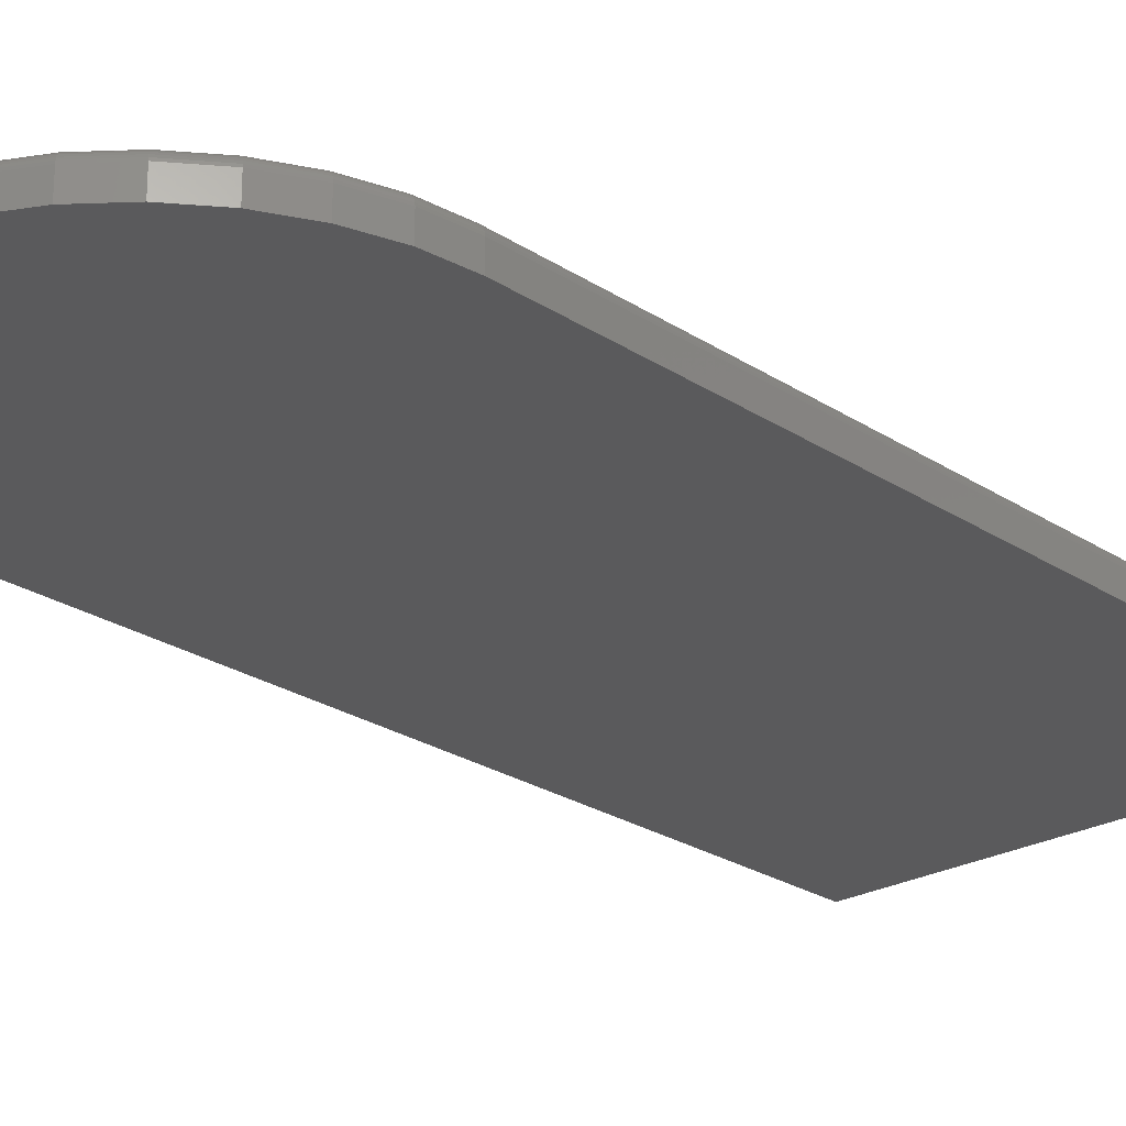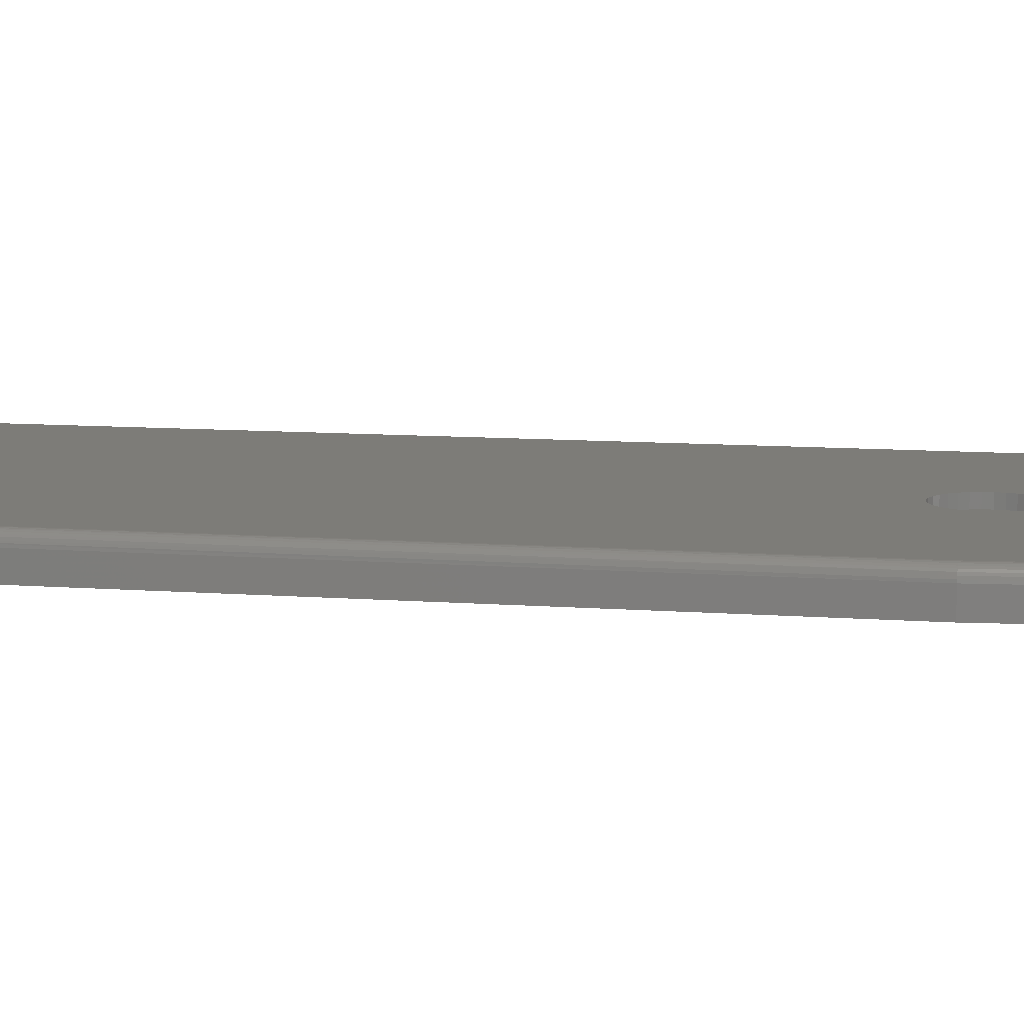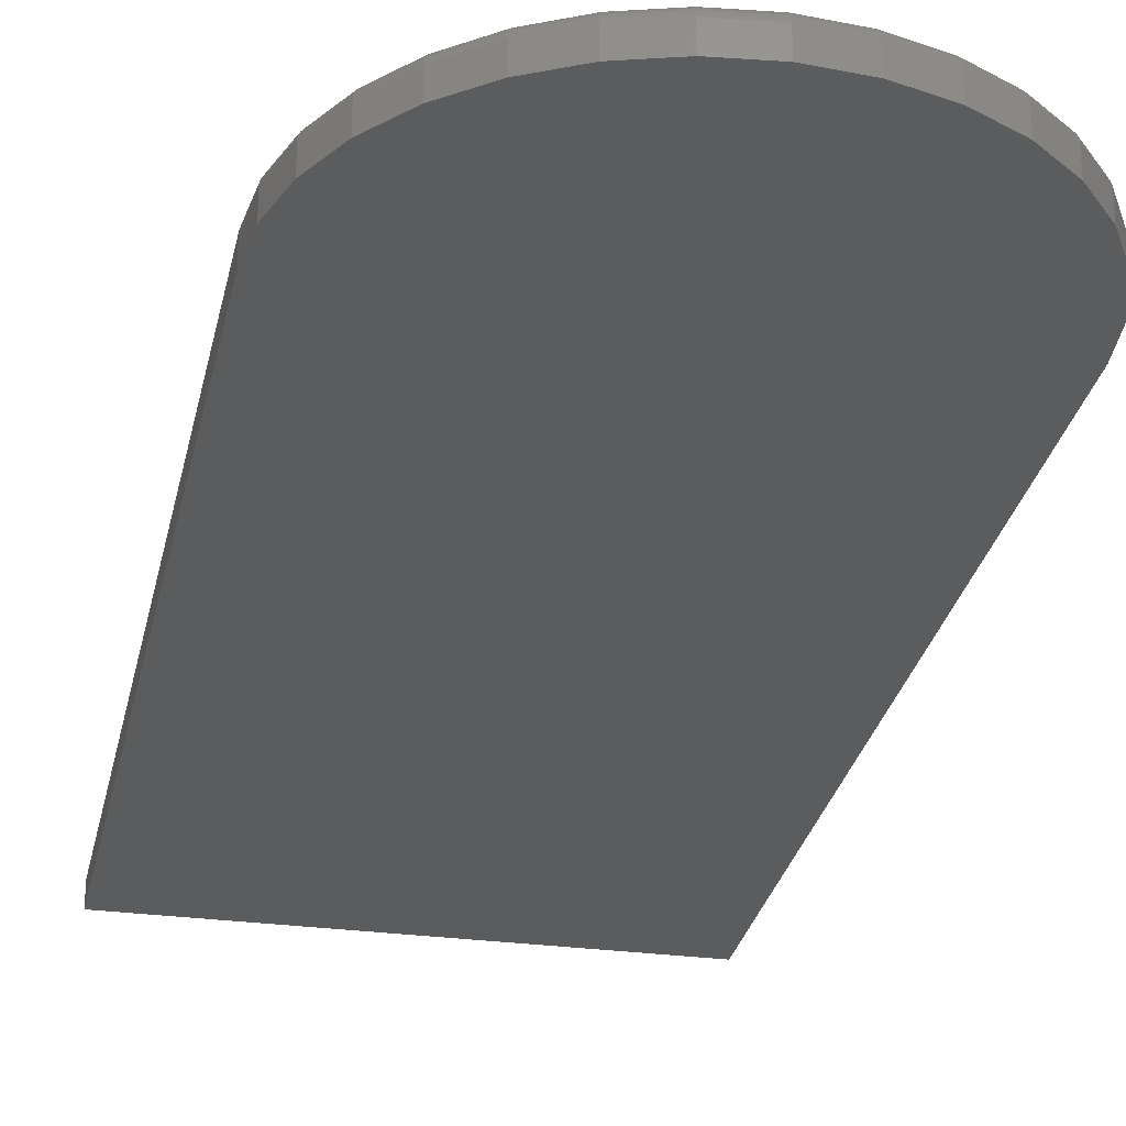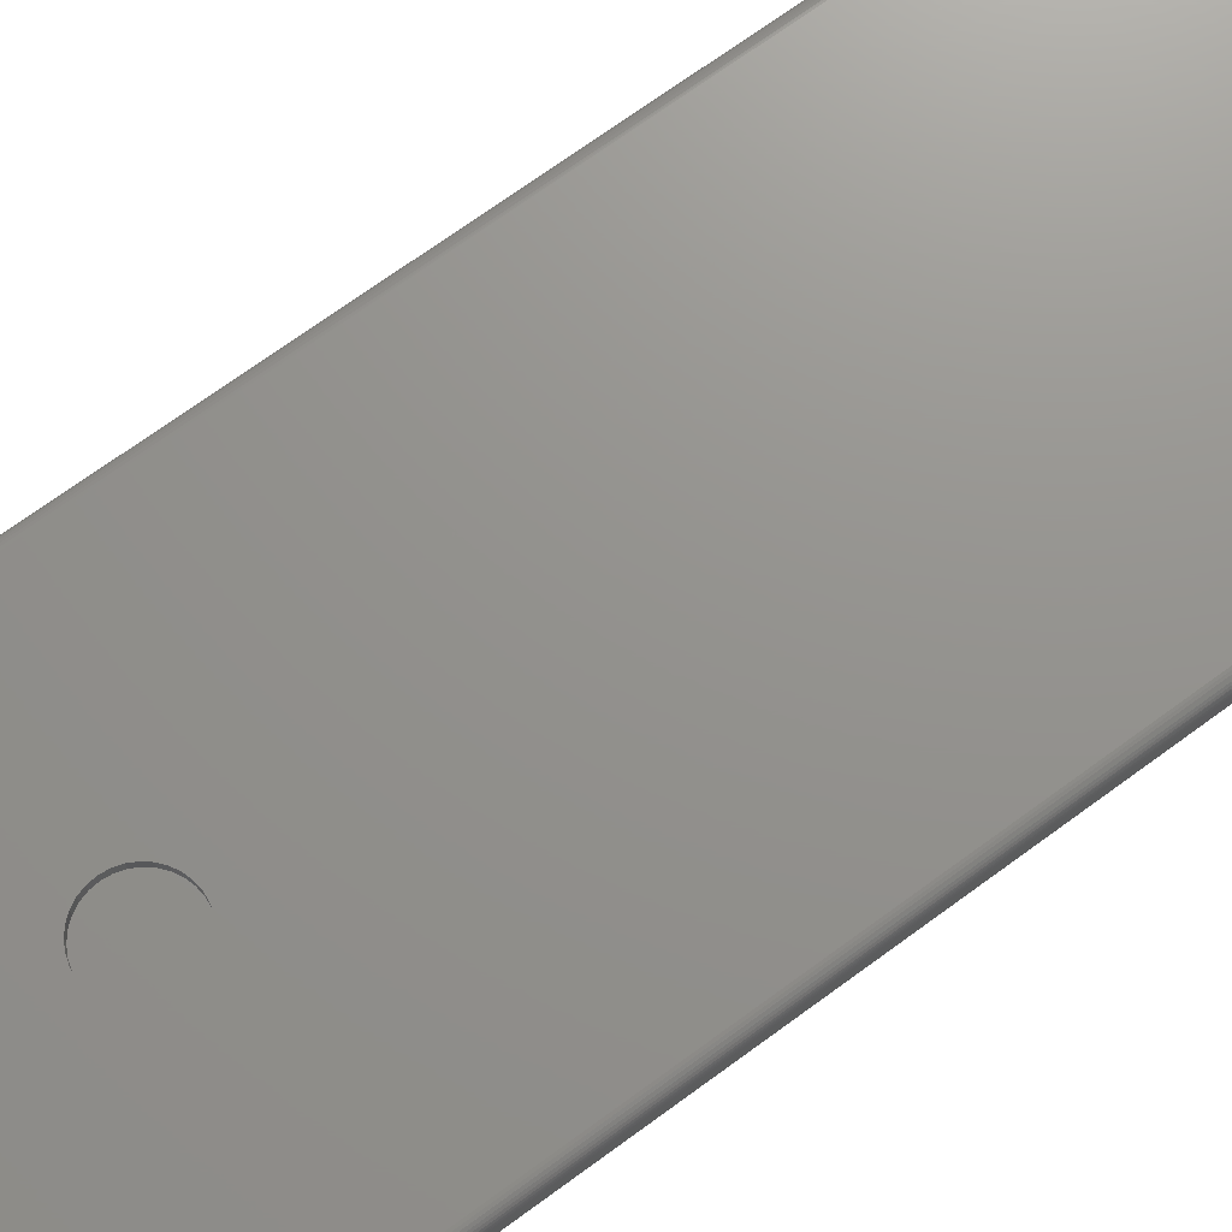
<metadata>
{"format":"stl","ext":"stl","renderer":"f3d","projection":"perspective","resolution":1024,"background":"white","views":[{"elev":-24.4,"azim":42.8,"up":"+Z"},{"elev":9.1,"azim":-77.9,"up":"+Z"},{"elev":-28.1,"azim":-11.5,"up":"+Z"},{"elev":71.6,"azim":53.9,"up":"+Z"}]}
</metadata>
<code>
# stl→obj: 254 verts, 504 faces
v 0.007812 0.1641 0.02344
v 0.01074 0.1343 0.02344
v 0.1333 0.1587 0.02344
v 0.1328 0.1641 0.02344
v 0.1333 0.1695 0.02344
v 0.007812 0.7422 0.02344
v 0.3129 0.1641 0.02344
v 0.3129 0.7422 0.02344
v 0.1881 0.1641 0.02344
v 0.1875 0.1587 0.02344
v 0.31 0.1343 0.02344
v 0.1349 0.1746 0.02344
v 0.1375 0.1794 0.02344
v 0.1409 0.1836 0.02344
v 0.1451 0.187 0.02344
v 0.1499 0.1896 0.02344
v 0.1551 0.1912 0.02344
v 0.1604 0.1917 0.02344
v 0.1604 0.1364 0.02344
v 0.01942 0.1057 0.02344
v 0.03352 0.07931 0.02344
v 0.05249 0.05619 0.02344
v 0.07561 0.03722 0.02344
v 0.102 0.02313 0.02344
v 0.1306 0.01444 0.02344
v 0.1604 0.01151 0.02344
v 0.1901 0.01444 0.02344
v 0.2187 0.02313 0.02344
v 0.2451 0.03722 0.02344
v 0.2682 0.05619 0.02344
v 0.2872 0.07931 0.02344
v 0.3013 0.1057 0.02344
v 0.1551 0.137 0.02344
v 0.1499 0.1385 0.02344
v 0.1451 0.1411 0.02344
v 0.1409 0.1445 0.02344
v 0.1375 0.1487 0.02344
v 0.1349 0.1535 0.02344
v 0.1658 0.1912 0.02344
v 0.171 0.1896 0.02344
v 0.1758 0.187 0.02344
v 0.18 0.1836 0.02344
v 0.1834 0.1794 0.02344
v 0.186 0.1746 0.02344
v 0.1875 0.1695 0.02344
v 0.186 0.1535 0.02344
v 0.1834 0.1487 0.02344
v 0.18 0.1445 0.02344
v 0.1758 0.1411 0.02344
v 0.171 0.1385 0.02344
v 0.1658 0.137 0.02344
v 0.1604 0.1364 0.01562
v 0.1658 0.137 0.01562
v 0.171 0.1385 0.01562
v 0.1758 0.1411 0.01562
v 0.18 0.1445 0.01562
v 0.1834 0.1487 0.01562
v 0.186 0.1535 0.01562
v 0.1875 0.1587 0.01562
v 0.1881 0.1641 0.01562
v 0.1551 0.137 0.01562
v 0.1499 0.1385 0.01562
v 0.1451 0.1411 0.01562
v 0.1409 0.1445 0.01562
v 0.1375 0.1487 0.01562
v 0.1349 0.1535 0.01562
v 0.1333 0.1587 0.01562
v 0.1328 0.1641 0.01562
v 0.1604 0.1917 0.01562
v 0.1551 0.1912 0.01562
v 0.1499 0.1896 0.01562
v 0.1451 0.187 0.01562
v 0.1409 0.1836 0.01562
v 0.1375 0.1794 0.01562
v 0.1349 0.1746 0.01562
v 0.1333 0.1695 0.01562
v 0.1658 0.1912 0.01562
v 0.171 0.1896 0.01562
v 0.1758 0.187 0.01562
v 0.18 0.1836 0.01562
v 0.1834 0.1794 0.01562
v 0.186 0.1746 0.01562
v 0.1875 0.1695 0.01562
v 0 0.75 0.01562
v 0 0.75 0
v 0 0.1641 0.01562
v 0 0.1641 0
v 0.3207 0.75 0.01562
v 0.3207 0.75 0
v 0.3207 0.1641 0.01562
v 0.3207 0.1641 0
v 0.3176 0.1328 0
v 0.3176 0.1328 0.01562
v 0.3085 0.1027 0
v 0.3085 0.1027 0.01562
v 0.2937 0.07497 0
v 0.2937 0.07497 0.01562
v 0.2738 0.05067 0
v 0.2738 0.05067 0.01562
v 0.2495 0.03073 0
v 0.2495 0.03073 0.01562
v 0.2217 0.01591 0
v 0.2217 0.01591 0.01562
v 0.1916 0.006782 0
v 0.1916 0.006782 0.01562
v 0.1604 0.003701 0
v 0.1604 0.003701 0.01562
v 0.1291 0.006782 0
v 0.1291 0.006782 0.01562
v 0.09899 0.01591 0
v 0.09899 0.01591 0.01562
v 0.07127 0.03073 0
v 0.07127 0.03073 0.01562
v 0.04697 0.05067 0
v 0.04697 0.05067 0.01562
v 0.02703 0.07497 0
v 0.02703 0.07497 0.01562
v 0.01221 0.1027 0
v 0.01221 0.1027 0.01562
v 0.003081 0.1328 0
v 0.003081 0.1328 0.01562
v 0.006565 0.7434 0.02334
v 0.006288 0.1641 0.02329
v 0.0001501 0.1641 0.01715
v 0.0005947 0.1641 0.01861
v 0.001317 0.1641 0.01997
v 0.0003152 0.7497 0.01782
v 0.001405 0.7486 0.0201
v 0.003156 0.7468 0.0219
v 0.004823 0.1641 0.02284
v 0.004218 0.7458 0.02256
v 0.005372 0.7446 0.02305
v 0.00221 0.7478 0.02107
v 0.002288 0.1641 0.02115
v 0.003472 0.1641 0.02212
v 0.3144 0.1641 0.02329
v 0.3142 0.7434 0.02334
v 0.3204 0.7497 0.01782
v 0.3193 0.7486 0.0201
v 0.3201 0.1641 0.01861
v 0.3194 0.1641 0.01997
v 0.3176 0.7468 0.0219
v 0.3165 0.7458 0.02256
v 0.3153 0.7446 0.02305
v 0.3173 0.1641 0.02212
v 0.3159 0.1641 0.02284
v 0.3206 0.1641 0.01715
v 0.3184 0.1641 0.02115
v 0.3185 0.7478 0.02107
v 0.3115 0.134 0.02329
v 0.3129 0.1337 0.02284
v 0.3142 0.1335 0.02212
v 0.3154 0.1332 0.02115
v 0.3164 0.133 0.01997
v 0.3171 0.1329 0.01861
v 0.3175 0.1328 0.01715
v 0.009249 0.134 0.02329
v 0.007811 0.1337 0.02284
v 0.006487 0.1335 0.02212
v 0.005326 0.1332 0.02115
v 0.004373 0.133 0.01997
v 0.003665 0.1329 0.01861
v 0.003229 0.1328 0.01715
v 0.01802 0.1051 0.02329
v 0.01666 0.1045 0.02284
v 0.01541 0.104 0.02212
v 0.01432 0.1036 0.02115
v 0.01342 0.1032 0.01997
v 0.01276 0.1029 0.01861
v 0.01235 0.1028 0.01715
v 0.03225 0.07846 0.02329
v 0.03104 0.07765 0.02284
v 0.02991 0.0769 0.02212
v 0.02893 0.07624 0.02115
v 0.02812 0.0757 0.01997
v 0.02752 0.0753 0.01861
v 0.02715 0.07505 0.01715
v 0.05142 0.05512 0.02329
v 0.05038 0.05408 0.02284
v 0.04942 0.05312 0.02212
v 0.04859 0.05229 0.02115
v 0.0479 0.0516 0.01997
v 0.04739 0.05109 0.01861
v 0.04708 0.05078 0.01715
v 0.07476 0.03596 0.02329
v 0.07395 0.03474 0.02284
v 0.0732 0.03361 0.02212
v 0.07254 0.03263 0.02115
v 0.072 0.03182 0.01997
v 0.0716 0.03122 0.01861
v 0.07135 0.03085 0.01715
v 0.1014 0.02172 0.02329
v 0.1008 0.02036 0.02284
v 0.1003 0.01912 0.02212
v 0.09987 0.01802 0.02115
v 0.0995 0.01712 0.01997
v 0.09922 0.01646 0.01861
v 0.09905 0.01605 0.01715
v 0.1303 0.01295 0.02329
v 0.13 0.01151 0.02284
v 0.1298 0.01019 0.02212
v 0.1295 0.009026 0.02115
v 0.1293 0.008073 0.01997
v 0.1292 0.007365 0.01861
v 0.1291 0.006929 0.01715
v 0.1604 0.009989 0.02329
v 0.1604 0.008523 0.02284
v 0.1604 0.007173 0.02212
v 0.1604 0.005989 0.02115
v 0.1604 0.005017 0.01997
v 0.1604 0.004295 0.01861
v 0.1604 0.003851 0.01715
v 0.1904 0.01295 0.02329
v 0.1907 0.01151 0.02284
v 0.191 0.01019 0.02212
v 0.1912 0.009026 0.02115
v 0.1914 0.008073 0.01997
v 0.1915 0.007365 0.01861
v 0.1916 0.006929 0.01715
v 0.2193 0.02172 0.02329
v 0.2199 0.02036 0.02284
v 0.2204 0.01912 0.02212
v 0.2209 0.01802 0.02115
v 0.2212 0.01712 0.01997
v 0.2215 0.01646 0.01861
v 0.2217 0.01605 0.01715
v 0.246 0.03596 0.02329
v 0.2468 0.03474 0.02284
v 0.2475 0.03361 0.02212
v 0.2482 0.03263 0.02115
v 0.2487 0.03182 0.01997
v 0.2491 0.03122 0.01861
v 0.2494 0.03085 0.01715
v 0.2693 0.05512 0.02329
v 0.2703 0.05408 0.02284
v 0.2713 0.05312 0.02212
v 0.2721 0.05229 0.02115
v 0.2728 0.0516 0.01997
v 0.2733 0.05109 0.01861
v 0.2736 0.05078 0.01715
v 0.2885 0.07846 0.02329
v 0.2897 0.07765 0.02284
v 0.2908 0.0769 0.02212
v 0.2918 0.07624 0.02115
v 0.2926 0.0757 0.01997
v 0.2932 0.0753 0.01861
v 0.2936 0.07505 0.01715
v 0.3027 0.1051 0.02329
v 0.3041 0.1045 0.02284
v 0.3053 0.104 0.02212
v 0.3064 0.1036 0.02115
v 0.3073 0.1032 0.01997
v 0.308 0.1029 0.01861
v 0.3084 0.1028 0.01715
f 1 2 3
f 1 3 4
f 1 4 5
f 1 5 6
f 7 8 9
f 7 9 10
f 7 10 11
f 6 5 12
f 6 12 13
f 6 13 14
f 6 14 15
f 6 15 16
f 6 16 17
f 6 17 18
f 6 18 8
f 19 2 20
f 19 20 21
f 19 21 22
f 19 22 23
f 19 23 24
f 19 24 25
f 19 25 26
f 19 26 27
f 19 27 28
f 19 28 29
f 19 29 30
f 19 30 31
f 19 31 32
f 19 32 11
f 2 19 33
f 2 33 34
f 2 34 35
f 2 35 36
f 2 36 37
f 2 37 38
f 2 38 3
f 8 18 39
f 8 39 40
f 8 40 41
f 8 41 42
f 8 42 43
f 8 43 44
f 8 44 45
f 8 45 9
f 11 10 46
f 11 46 47
f 11 47 48
f 11 48 49
f 11 49 50
f 11 50 51
f 11 51 19
f 52 51 53
f 53 51 50
f 53 50 54
f 54 50 49
f 54 49 55
f 55 49 48
f 55 48 56
f 56 48 47
f 56 47 57
f 57 47 46
f 57 46 58
f 58 46 10
f 58 10 59
f 59 10 9
f 59 9 60
f 51 52 19
f 19 52 61
f 19 61 33
f 33 61 62
f 33 62 34
f 34 62 63
f 34 63 35
f 35 63 64
f 35 64 36
f 36 64 65
f 36 65 37
f 37 65 66
f 37 66 38
f 38 66 67
f 38 67 3
f 3 67 68
f 3 68 4
f 69 17 70
f 70 17 16
f 70 16 71
f 71 16 15
f 71 15 72
f 72 15 14
f 72 14 73
f 73 14 13
f 73 13 74
f 74 13 12
f 74 12 75
f 75 12 5
f 75 5 76
f 76 5 4
f 76 4 68
f 17 69 18
f 18 69 77
f 18 77 39
f 39 77 78
f 39 78 40
f 40 78 79
f 40 79 41
f 41 79 80
f 41 80 42
f 42 80 81
f 42 81 43
f 43 81 82
f 43 82 44
f 44 82 83
f 44 83 45
f 45 83 60
f 45 60 9
f 69 70 71
f 77 69 71
f 77 71 78
f 78 71 72
f 78 72 79
f 79 72 73
f 79 73 80
f 80 73 74
f 80 74 81
f 81 74 75
f 81 75 82
f 82 75 76
f 82 76 83
f 59 66 58
f 58 66 65
f 58 65 57
f 57 65 64
f 57 64 56
f 56 64 63
f 56 63 55
f 55 63 62
f 55 62 54
f 54 62 61
f 54 61 52
f 54 52 53
f 83 76 60
f 60 76 68
f 60 68 59
f 59 68 67
f 59 67 66
f 84 85 86
f 86 85 87
f 88 89 84
f 84 89 85
f 90 91 88
f 88 91 89
f 91 90 92
f 92 90 93
f 92 93 94
f 94 93 95
f 94 95 96
f 96 95 97
f 96 97 98
f 98 97 99
f 98 99 100
f 100 99 101
f 100 101 102
f 102 101 103
f 102 103 104
f 104 103 105
f 104 105 106
f 106 105 107
f 106 107 108
f 108 107 109
f 108 109 110
f 110 109 111
f 110 111 112
f 112 111 113
f 112 113 114
f 114 113 115
f 114 115 116
f 116 115 117
f 116 117 118
f 118 117 119
f 118 119 120
f 120 119 121
f 120 121 87
f 87 121 86
f 1 122 123
f 1 6 122
f 124 125 126
f 127 126 128
f 129 130 131
f 130 132 131
f 130 123 122
f 130 122 132
f 84 86 127
f 127 86 124
f 127 124 126
f 128 126 133
f 133 126 134
f 133 134 129
f 129 134 135
f 129 135 130
f 8 136 137
f 8 7 136
f 138 139 140
f 140 139 141
f 142 143 144
f 145 144 146
f 146 144 137
f 146 137 136
f 90 88 147
f 147 88 138
f 147 138 140
f 141 139 148
f 148 139 149
f 148 149 145
f 145 149 142
f 145 142 144
f 6 137 122
f 6 8 137
f 138 128 139
f 128 133 139
f 139 133 149
f 133 129 149
f 149 129 142
f 129 131 142
f 142 131 143
f 131 132 143
f 143 132 144
f 132 122 144
f 144 122 137
f 88 84 138
f 138 84 127
f 138 127 128
f 7 11 136
f 136 11 150
f 136 150 146
f 146 150 151
f 146 151 145
f 145 151 152
f 145 152 148
f 148 152 153
f 148 153 141
f 141 153 154
f 141 154 140
f 140 154 155
f 140 155 147
f 147 155 156
f 147 156 90
f 90 156 93
f 2 1 157
f 157 1 123
f 157 123 158
f 158 123 130
f 158 130 159
f 159 130 135
f 159 135 160
f 160 135 134
f 160 134 161
f 161 134 126
f 161 126 162
f 162 126 125
f 162 125 163
f 163 125 124
f 163 124 121
f 121 124 86
f 20 2 164
f 164 2 157
f 164 157 165
f 165 157 158
f 165 158 166
f 166 158 159
f 166 159 167
f 167 159 160
f 167 160 168
f 168 160 161
f 168 161 169
f 169 161 162
f 169 162 170
f 170 162 163
f 170 163 119
f 119 163 121
f 21 20 171
f 171 20 164
f 171 164 172
f 172 164 165
f 172 165 173
f 173 165 166
f 173 166 174
f 174 166 167
f 174 167 175
f 175 167 168
f 175 168 176
f 176 168 169
f 176 169 177
f 177 169 170
f 177 170 117
f 117 170 119
f 22 21 178
f 178 21 171
f 178 171 179
f 179 171 172
f 179 172 180
f 180 172 173
f 180 173 181
f 181 173 174
f 181 174 182
f 182 174 175
f 182 175 183
f 183 175 176
f 183 176 184
f 184 176 177
f 184 177 115
f 115 177 117
f 23 22 185
f 185 22 178
f 185 178 186
f 186 178 179
f 186 179 187
f 187 179 180
f 187 180 188
f 188 180 181
f 188 181 189
f 189 181 182
f 189 182 190
f 190 182 183
f 190 183 191
f 191 183 184
f 191 184 113
f 113 184 115
f 24 23 192
f 192 23 185
f 192 185 193
f 193 185 186
f 193 186 194
f 194 186 187
f 194 187 195
f 195 187 188
f 195 188 196
f 196 188 189
f 196 189 197
f 197 189 190
f 197 190 198
f 198 190 191
f 198 191 111
f 111 191 113
f 25 24 199
f 199 24 192
f 199 192 200
f 200 192 193
f 200 193 201
f 201 193 194
f 201 194 202
f 202 194 195
f 202 195 203
f 203 195 196
f 203 196 204
f 204 196 197
f 204 197 205
f 205 197 198
f 205 198 109
f 109 198 111
f 26 25 206
f 206 25 199
f 206 199 207
f 207 199 200
f 207 200 208
f 208 200 201
f 208 201 209
f 209 201 202
f 209 202 210
f 210 202 203
f 210 203 211
f 211 203 204
f 211 204 212
f 212 204 205
f 212 205 107
f 107 205 109
f 27 26 213
f 213 26 206
f 213 206 214
f 214 206 207
f 214 207 215
f 215 207 208
f 215 208 216
f 216 208 209
f 216 209 217
f 217 209 210
f 217 210 218
f 218 210 211
f 218 211 219
f 219 211 212
f 219 212 105
f 105 212 107
f 28 27 220
f 220 27 213
f 220 213 221
f 221 213 214
f 221 214 222
f 222 214 215
f 222 215 223
f 223 215 216
f 223 216 224
f 224 216 217
f 224 217 225
f 225 217 218
f 225 218 226
f 226 218 219
f 226 219 103
f 103 219 105
f 29 28 227
f 227 28 220
f 227 220 228
f 228 220 221
f 228 221 229
f 229 221 222
f 229 222 230
f 230 222 223
f 230 223 231
f 231 223 224
f 231 224 232
f 232 224 225
f 232 225 233
f 233 225 226
f 233 226 101
f 101 226 103
f 30 29 234
f 234 29 227
f 234 227 235
f 235 227 228
f 235 228 236
f 236 228 229
f 236 229 237
f 237 229 230
f 237 230 238
f 238 230 231
f 238 231 239
f 239 231 232
f 239 232 240
f 240 232 233
f 240 233 99
f 99 233 101
f 31 30 241
f 241 30 234
f 241 234 242
f 242 234 235
f 242 235 243
f 243 235 236
f 243 236 244
f 244 236 237
f 244 237 245
f 245 237 238
f 245 238 246
f 246 238 239
f 246 239 247
f 247 239 240
f 247 240 97
f 97 240 99
f 32 31 248
f 248 31 241
f 248 241 249
f 249 241 242
f 249 242 250
f 250 242 243
f 250 243 251
f 251 243 244
f 251 244 252
f 252 244 245
f 252 245 253
f 253 245 246
f 253 246 254
f 254 246 247
f 254 247 95
f 95 247 97
f 11 32 150
f 150 32 248
f 150 248 151
f 151 248 249
f 151 249 152
f 152 249 250
f 152 250 153
f 153 250 251
f 153 251 154
f 154 251 252
f 154 252 155
f 155 252 253
f 155 253 156
f 156 253 254
f 156 254 93
f 93 254 95
f 104 108 102
f 106 108 104
f 108 110 102
f 102 110 112
f 102 112 100
f 100 112 114
f 100 114 98
f 98 114 116
f 98 116 96
f 96 116 118
f 96 118 94
f 94 118 120
f 94 120 92
f 92 120 87
f 92 87 91
f 91 87 85
f 91 85 89

</code>
